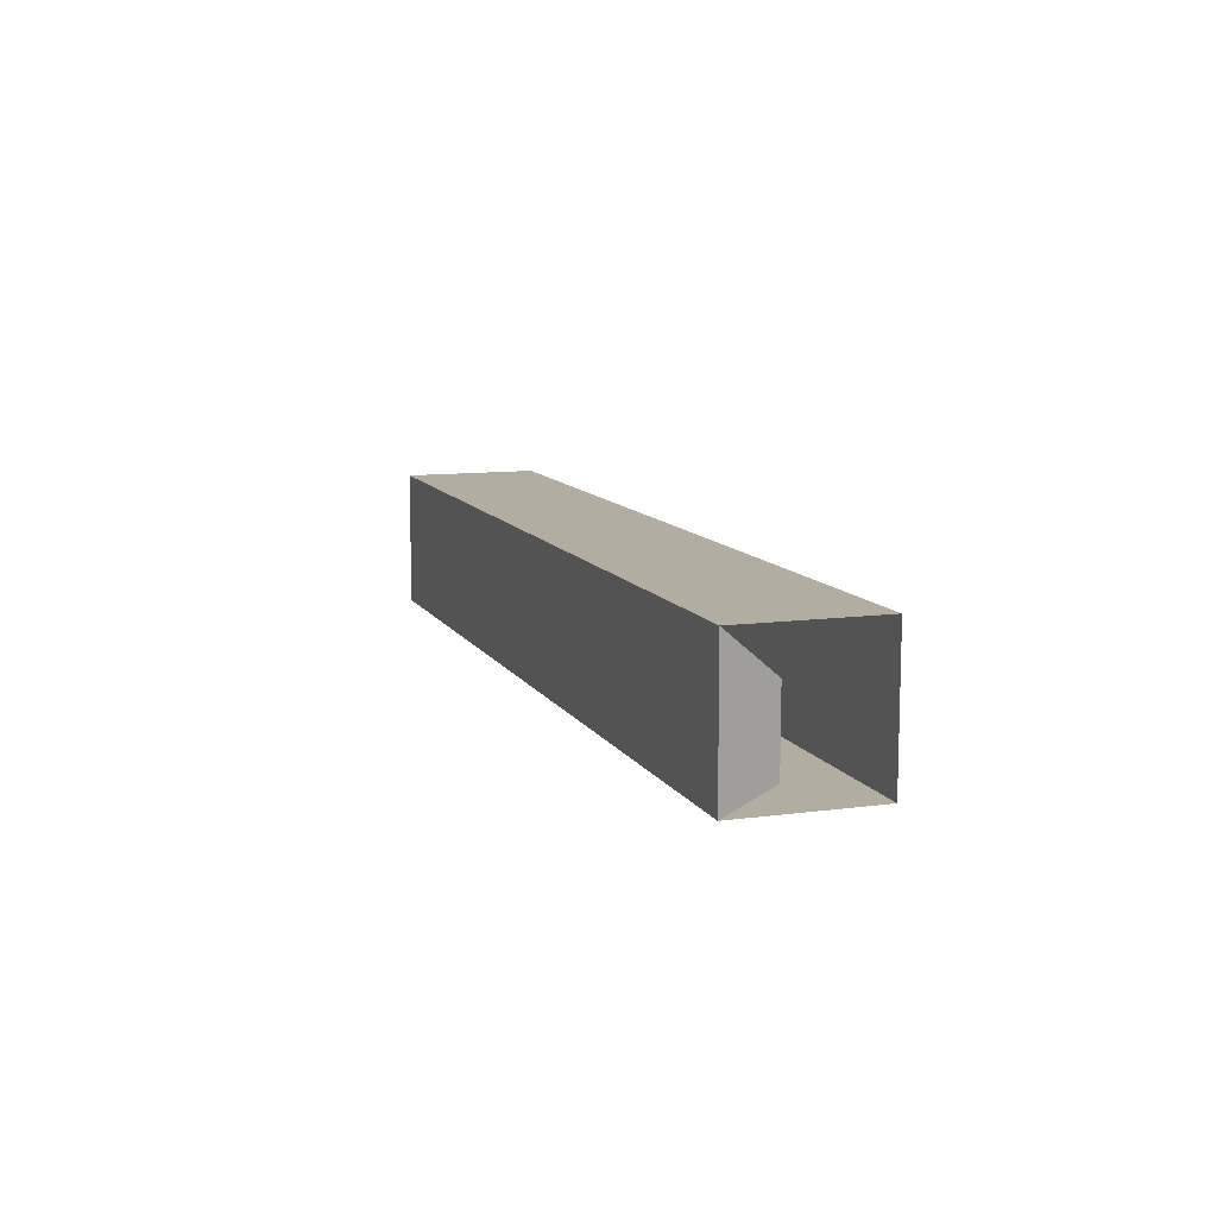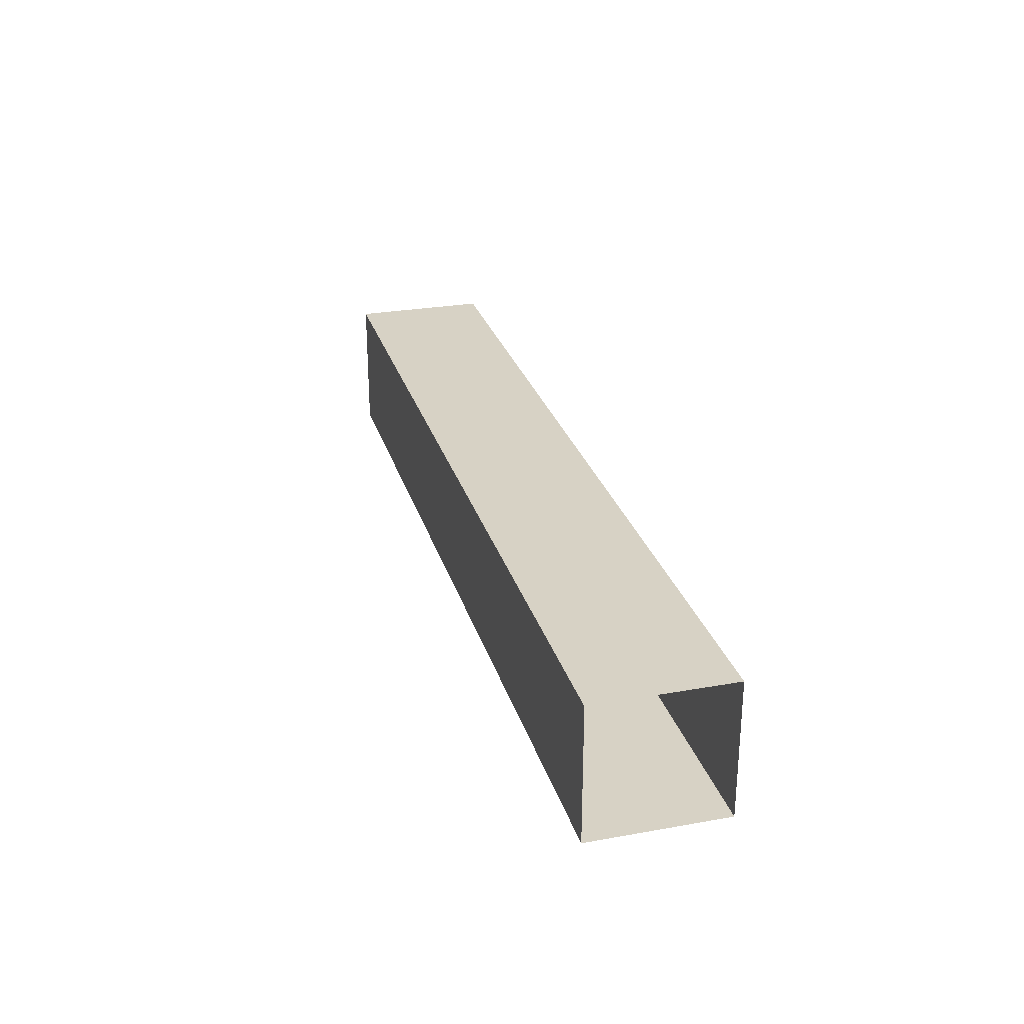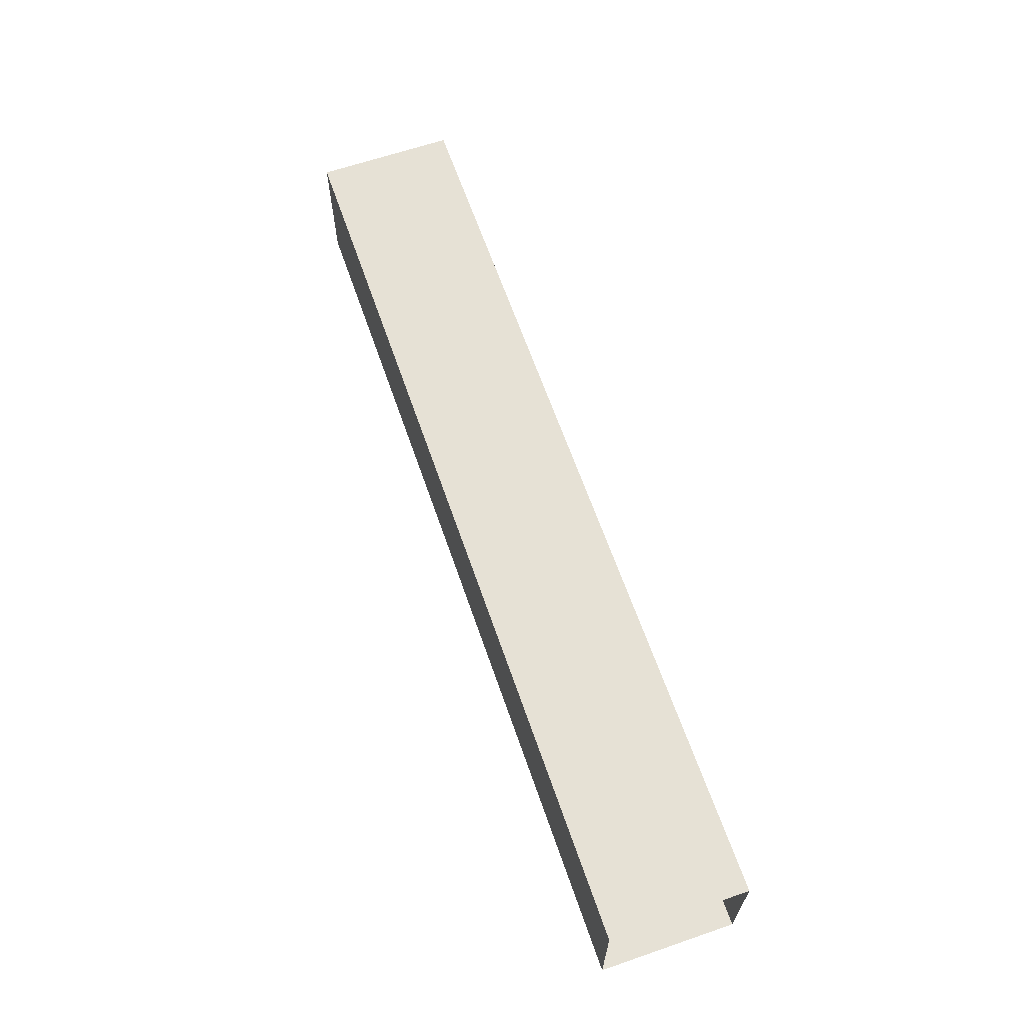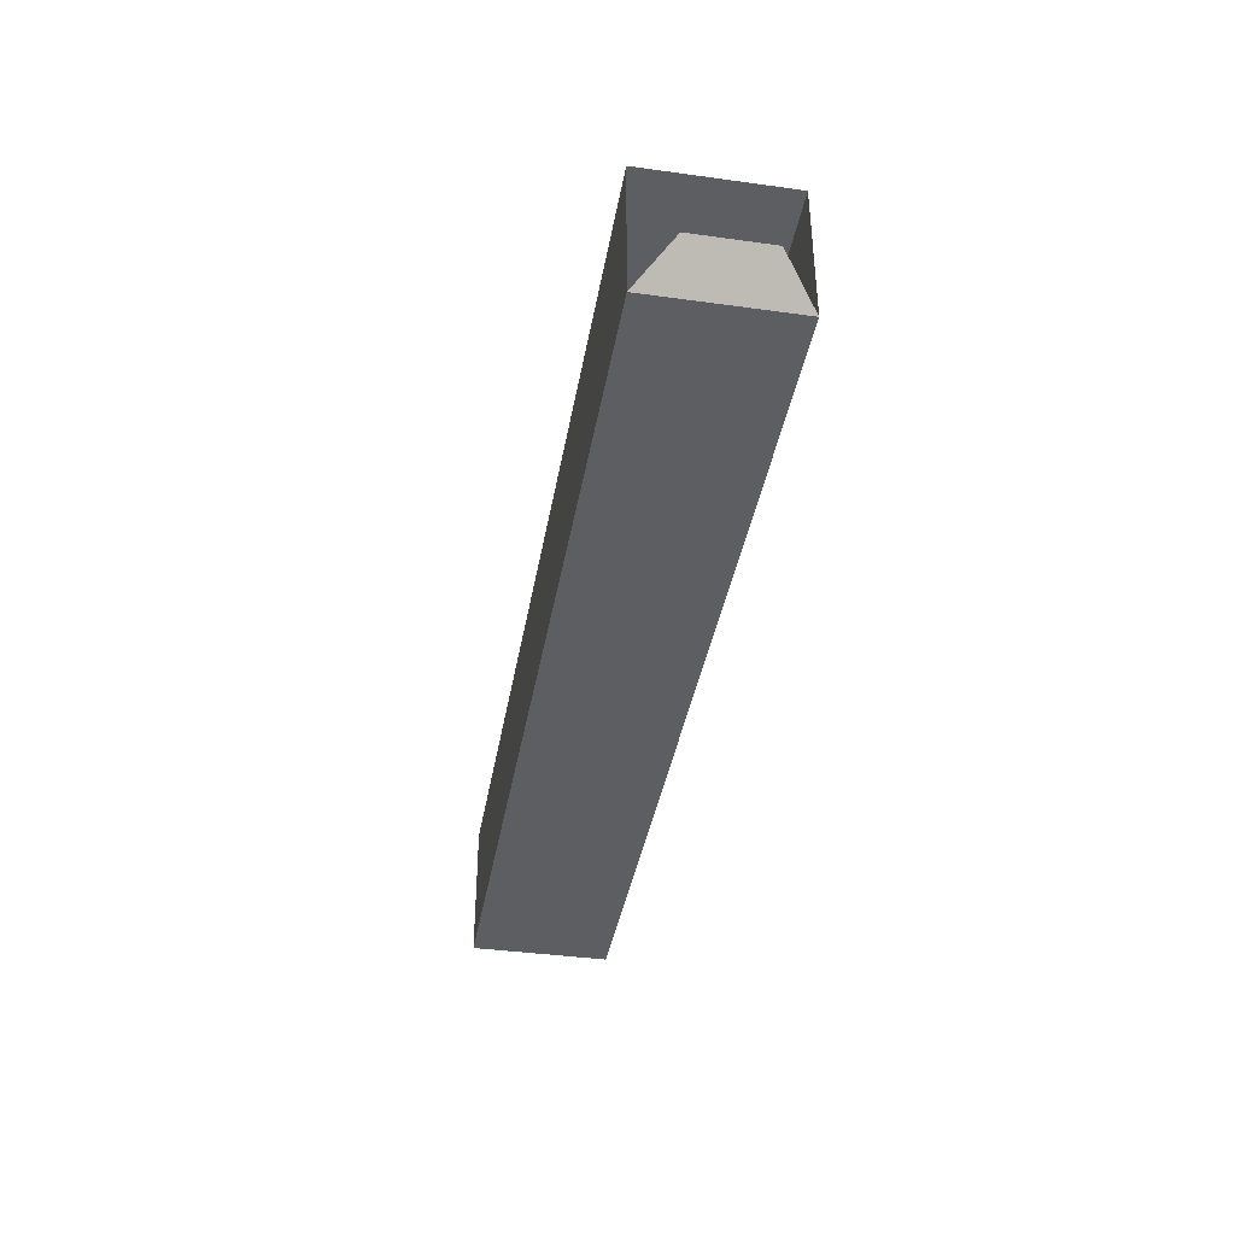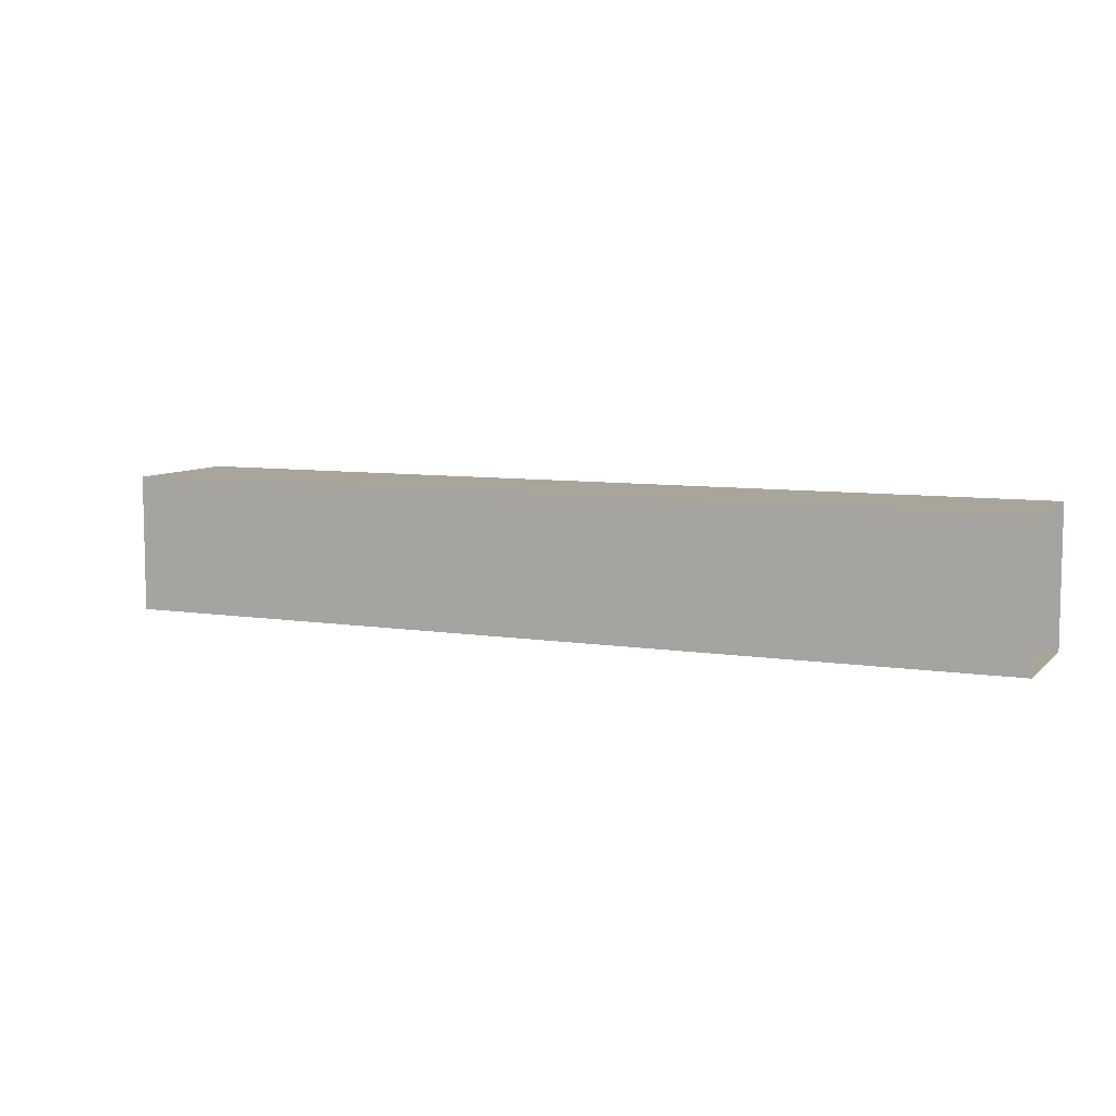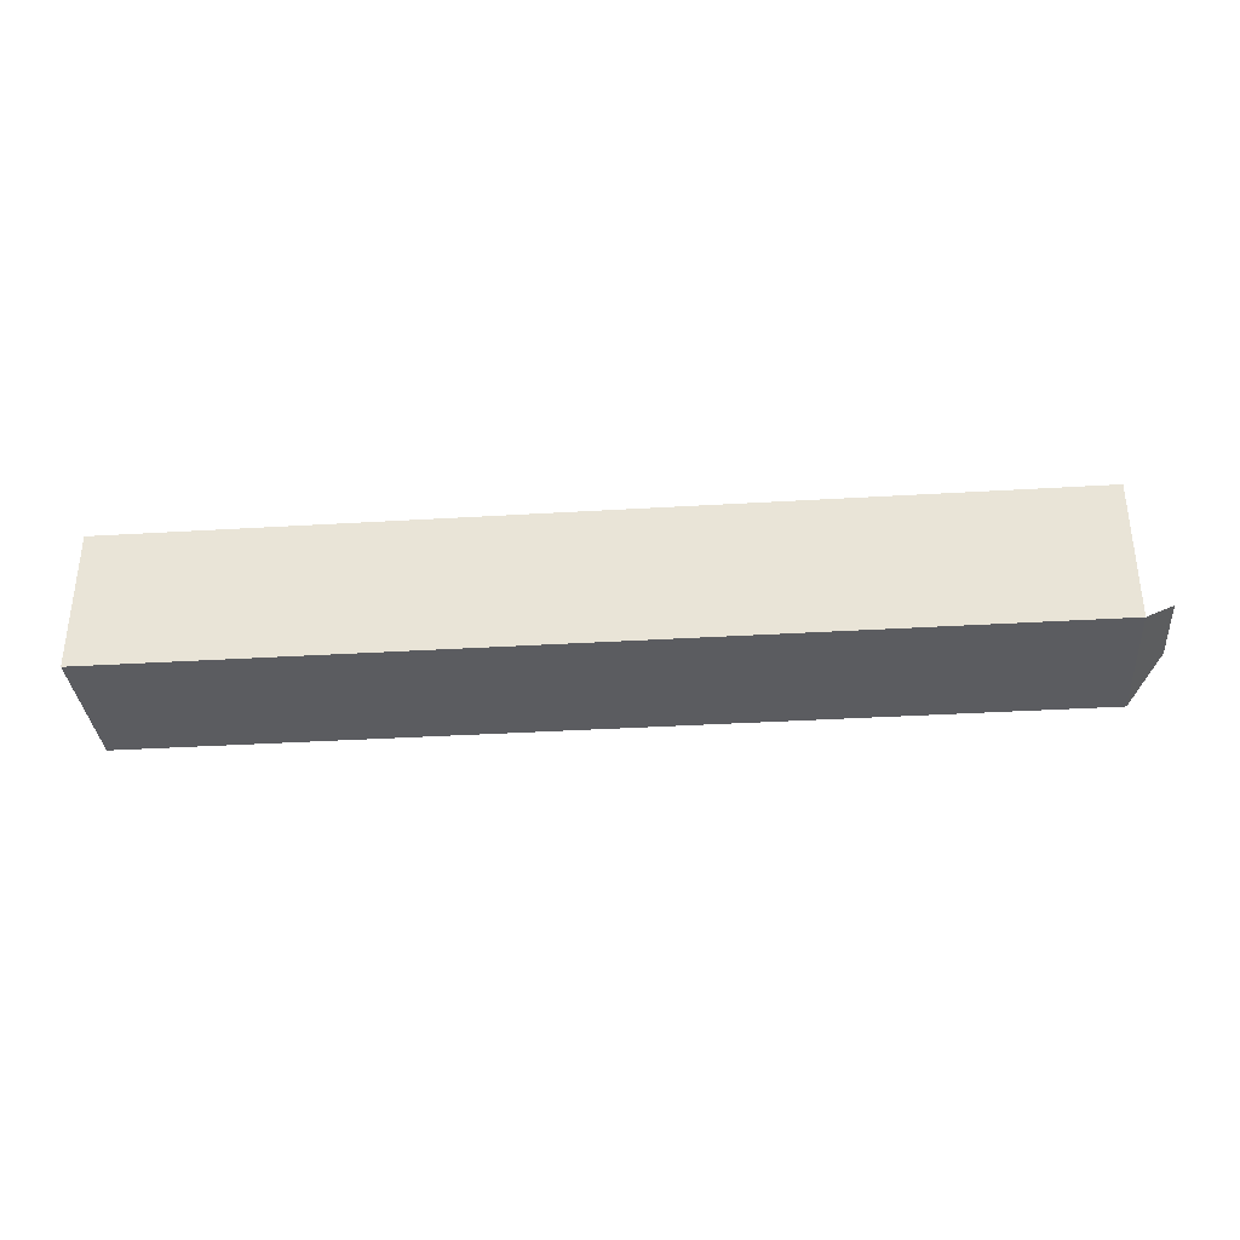
<metadata>
{"format":"obj","ext":"obj","renderer":"f3d","projection":"perspective","resolution":1024,"background":"white","views":[{"elev":10.5,"azim":71.2,"up":"+Z"},{"elev":27.5,"azim":-105.4,"up":"+Y"},{"elev":64.2,"azim":-109.1,"up":"+Y"},{"elev":-39.3,"azim":80.2,"up":"+Y"},{"elev":7.7,"azim":-156.1,"up":"+Z"},{"elev":-34.5,"azim":4.7,"up":"+Y"}]}
</metadata>
<code>
v 0.0773 -0.04468 -0.02163
v 0.08151 -0.04404 -0.02163
v 0.08151 -0.04468 -0.02163
v 0.0773 -0.04404 -0.02163
v 0.0773 -0.04404 -0.02163
v 0.08151 -0.04404 -0.02227
v 0.08151 -0.04404 -0.02163
v 0.0773 -0.04404 -0.02227
v 0.0773 -0.04404 -0.02227
v 0.08151 -0.04468 -0.02227
v 0.08151 -0.04404 -0.02227
v 0.0773 -0.04468 -0.02227
v 0.0773 -0.04468 -0.02227
v 0.08151 -0.04468 -0.02163
v 0.08151 -0.04468 -0.02227
v 0.0773 -0.04468 -0.02163
v 0.08166 -0.04453 -0.02178
v 0.08151 -0.04468 -0.02227
v 0.08151 -0.04468 -0.02163
v 0.08166 -0.04453 -0.02212
f 1 3 2
f 1 2 4
f 5 7 6
f 5 6 8
f 9 11 10
f 9 10 12
f 13 15 14
f 13 14 16
f 17 19 18
f 17 18 20

</code>
